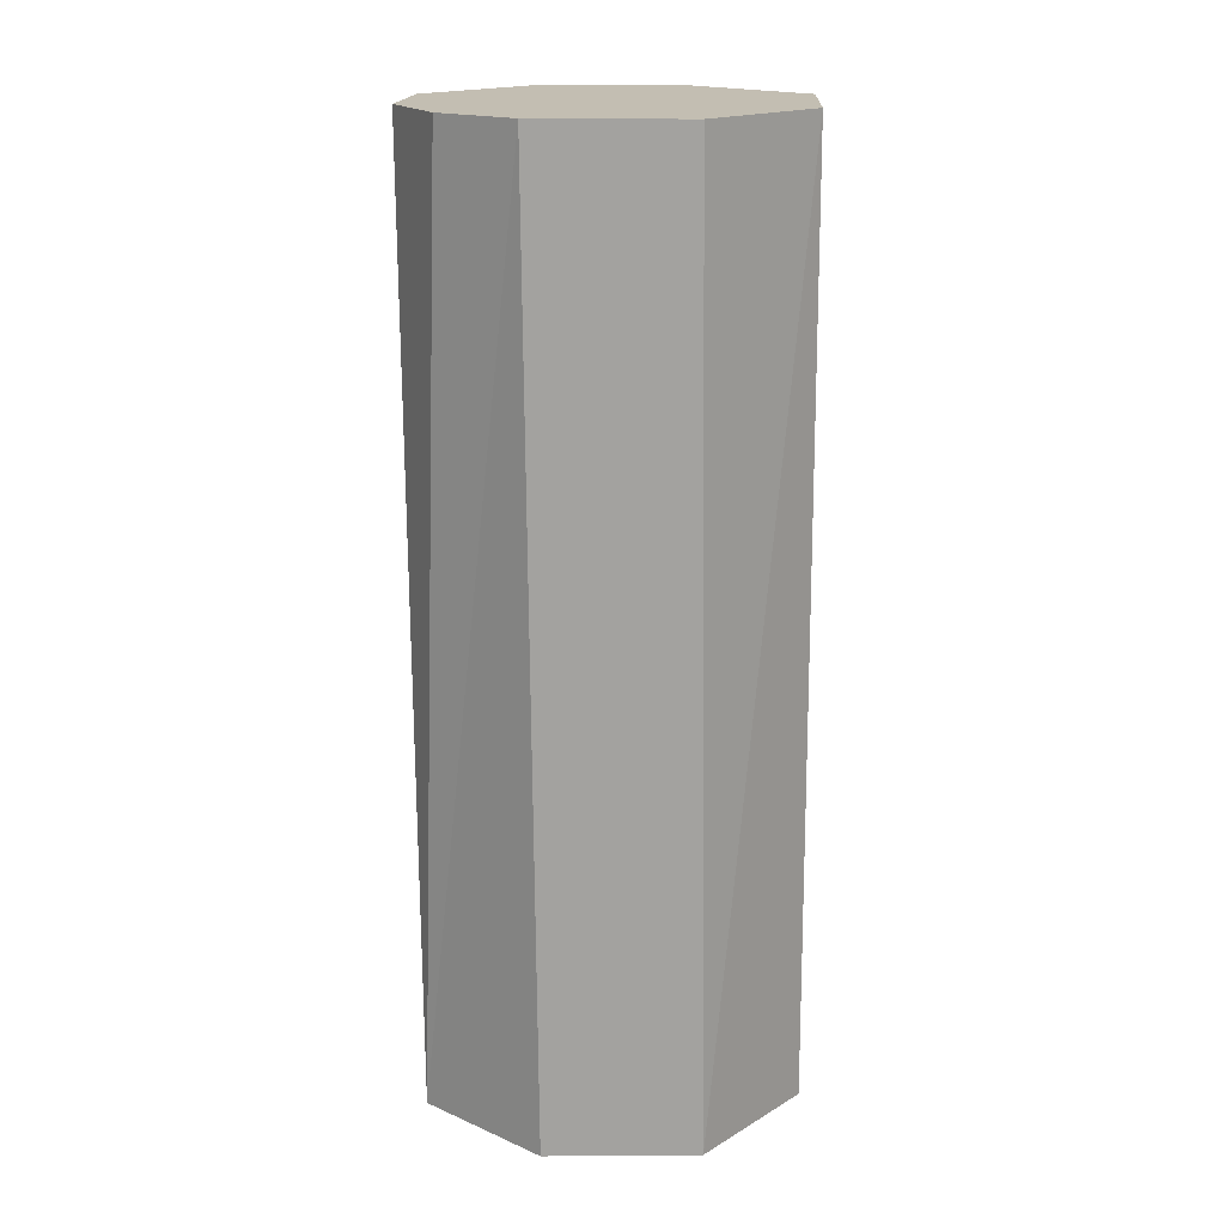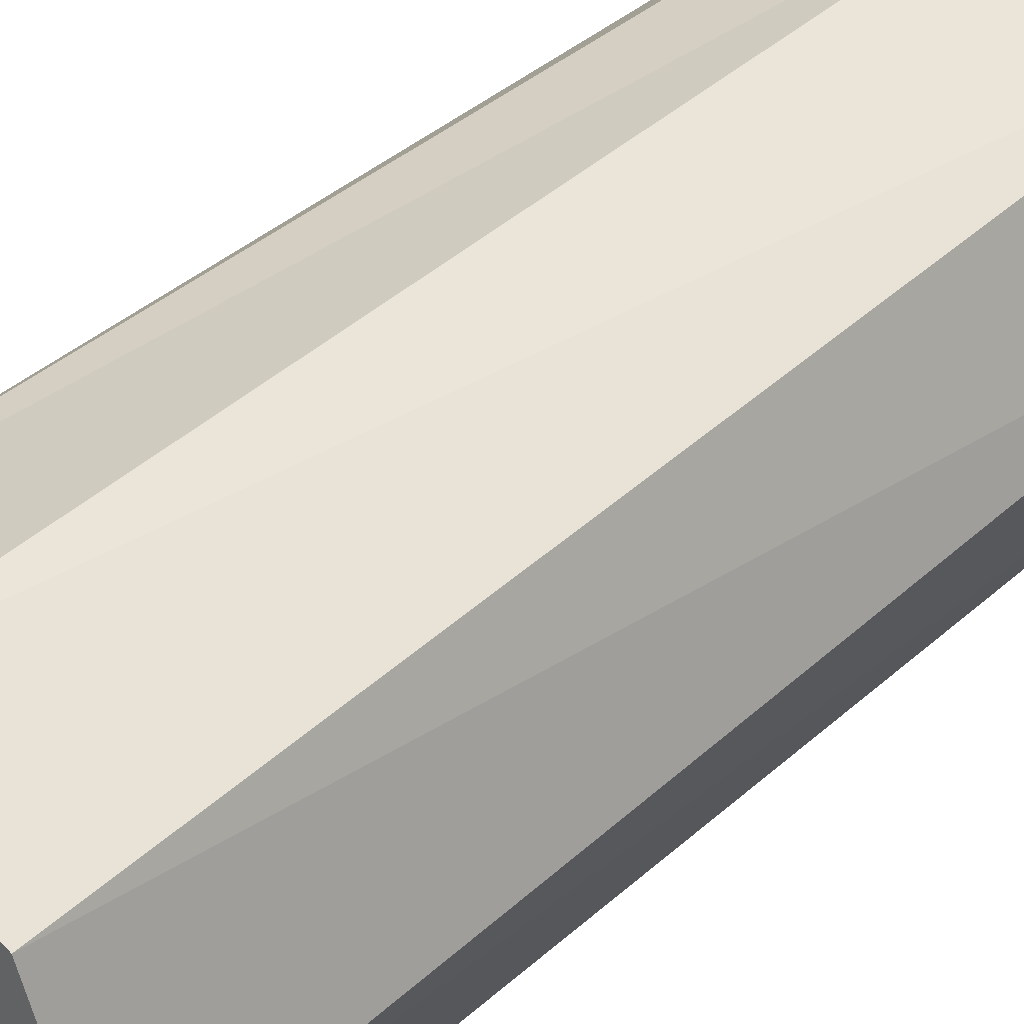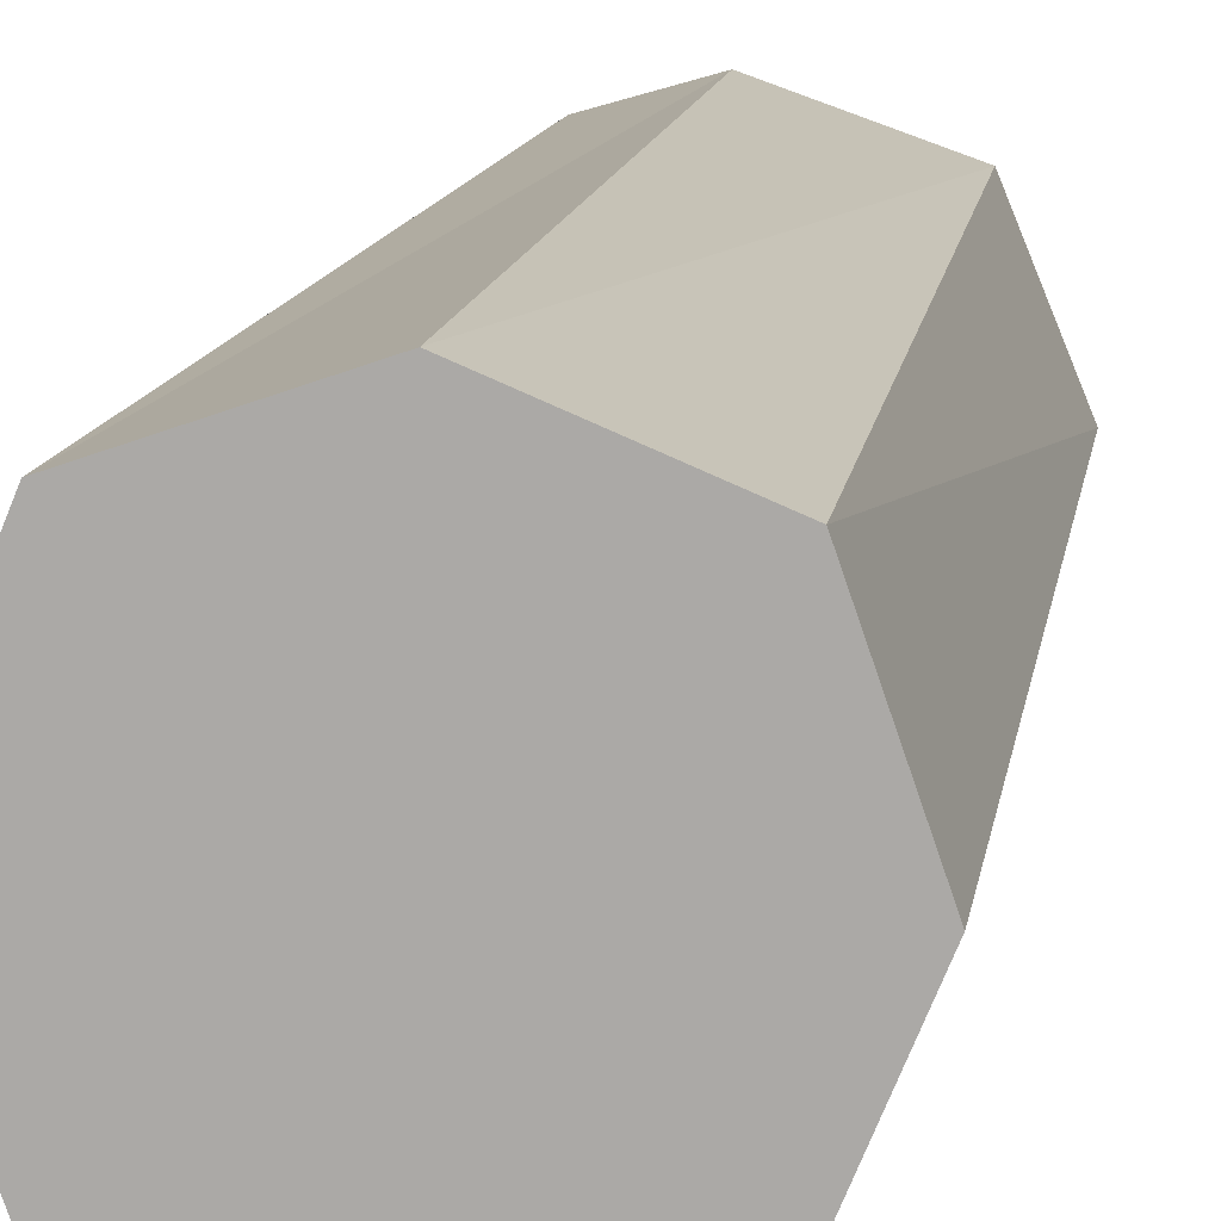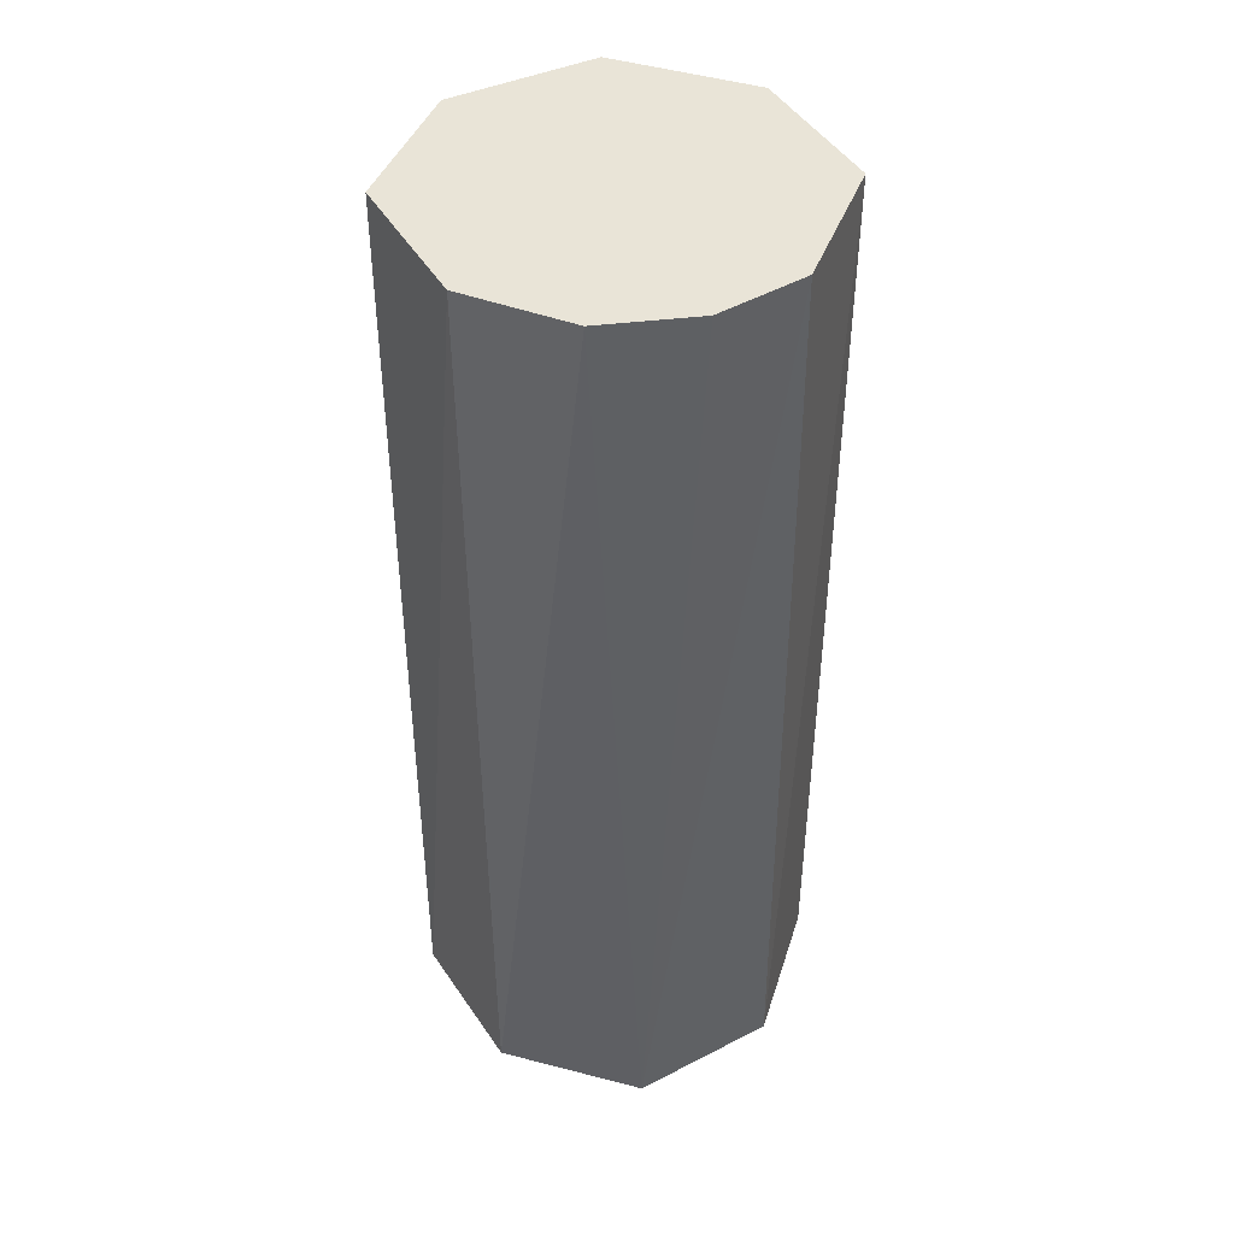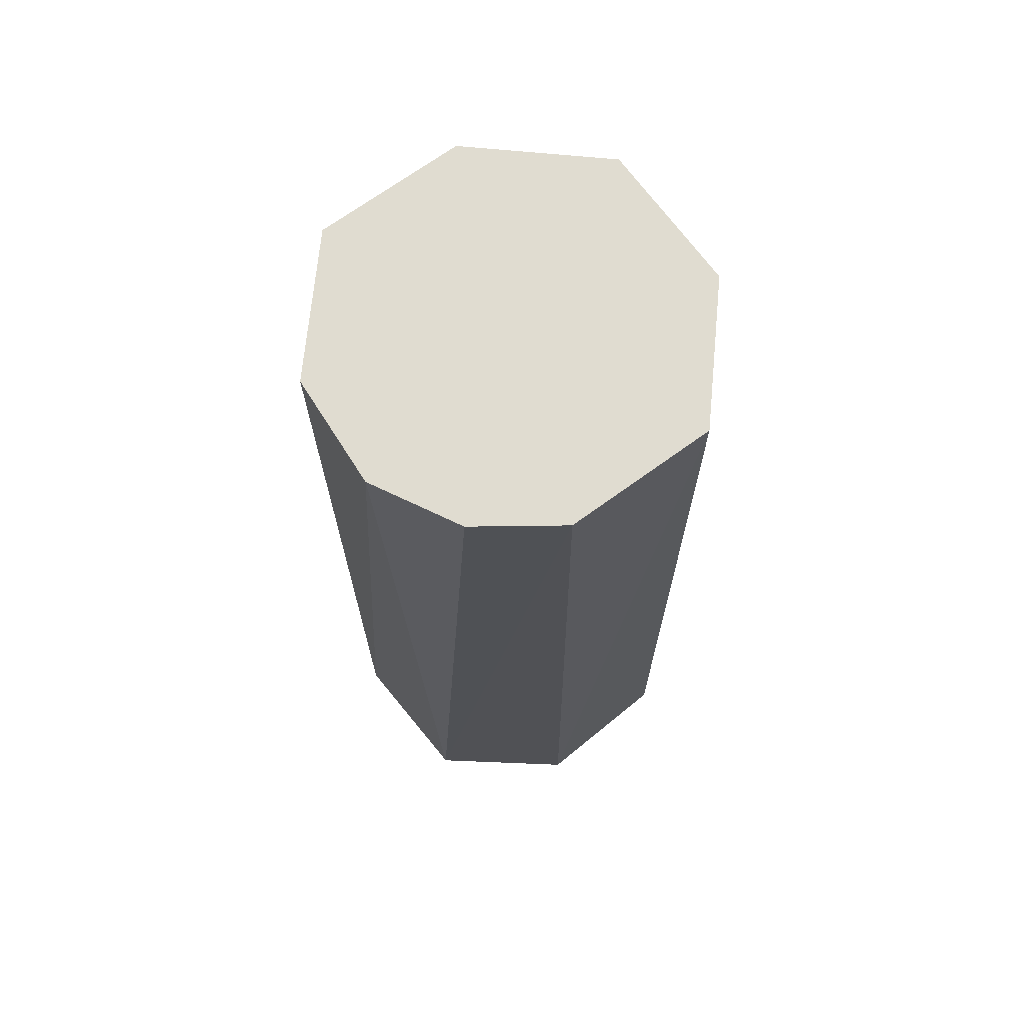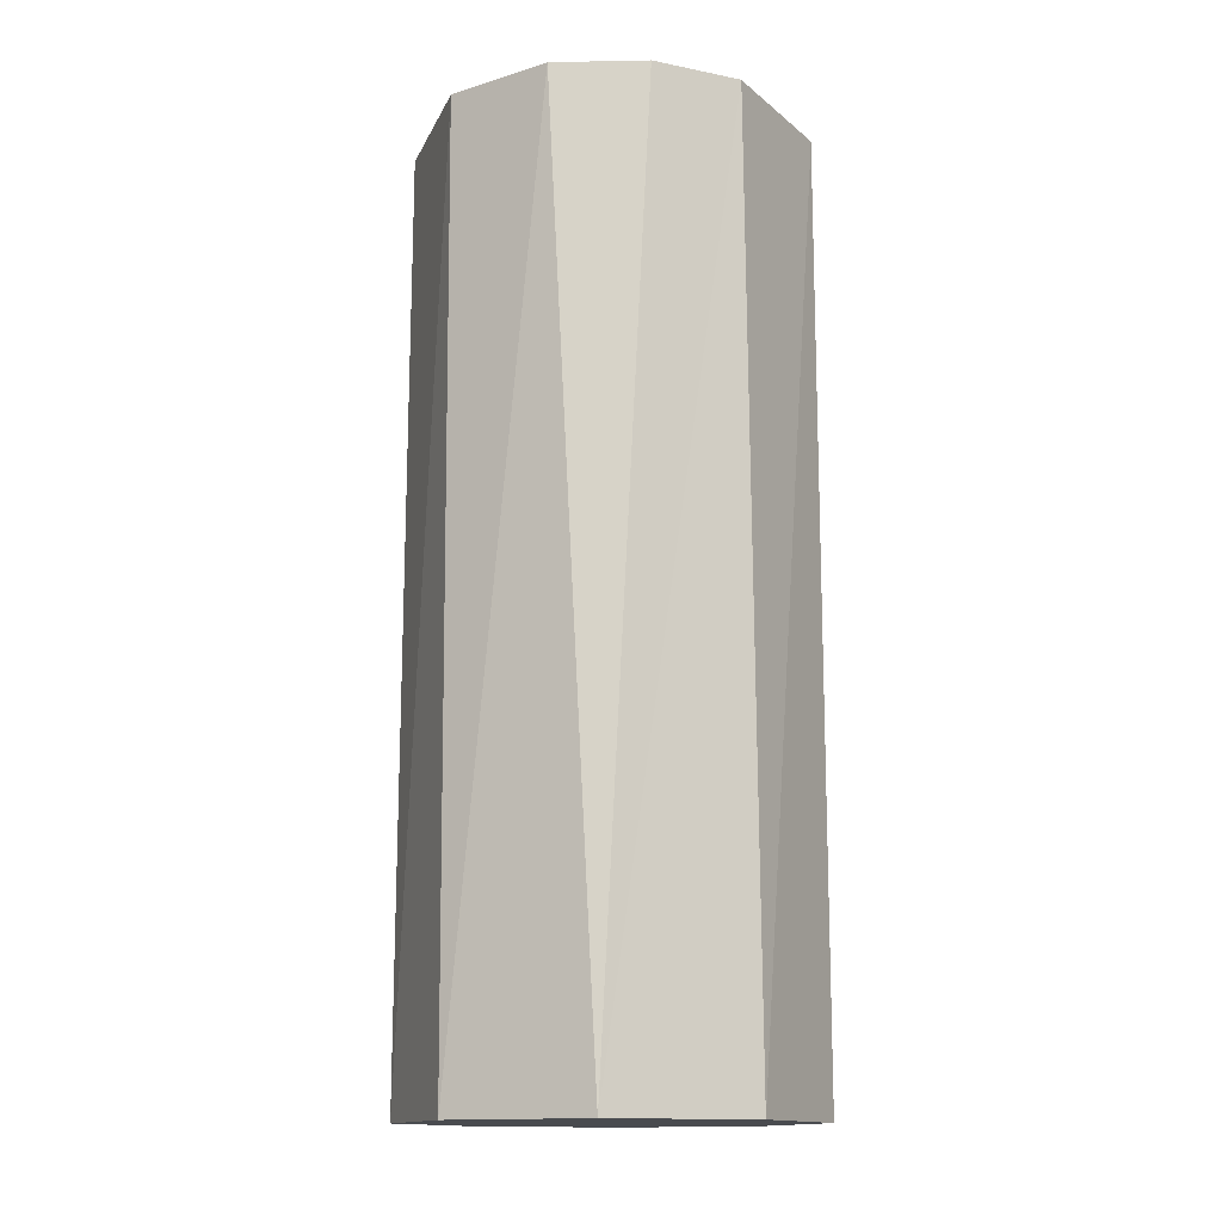
<metadata>
{"format":"obj","ext":"obj","renderer":"f3d","projection":"perspective","resolution":1024,"background":"white","views":[{"elev":17.4,"azim":21.6,"up":"+Y"},{"elev":40.7,"azim":42.5,"up":"+Z"},{"elev":12.3,"azim":8.5,"up":"+Z"},{"elev":43.2,"azim":-50.6,"up":"+Y"},{"elev":69.7,"azim":-16.9,"up":"+Y"},{"elev":-14.1,"azim":-40.2,"up":"+Y"}]}
</metadata>
<code>
o Cylinder
v -0.004621 0.9326 0.1857
v -0.08974 0.9326 0.161
v -0.157 0.9326 0.09934
v -0.1305 0.02778 0.1386
v -0.1857 0.02778 0.004621
v -0.1857 0.9326 -0.004621
v -0.1305 0.9326 -0.1386
v -0.1386 0.02778 -0.1305
v -0.004621 0.02778 -0.1857
v 0.004621 0.9326 -0.1857
v 0.1386 0.9326 -0.1305
v 0.1305 0.02778 -0.1386
v 0.1857 0.02778 -0.004621
v 0.1857 0.9326 0.004621
v 0.1305 0.9326 0.1386
v 0.1386 0.02778 0.1305
v 0.004621 0.02778 0.1857
f 1 4 17
f 3 5 4
f 6 8 5
f 7 9 8
f 10 12 9
f 11 13 12
f 14 16 13
f 11 7 2
f 15 17 16
f 9 13 17
f 1 2 4
f 2 3 4
f 3 6 5
f 6 7 8
f 7 10 9
f 10 11 12
f 11 14 13
f 14 15 16
f 1 15 2
f 14 11 15
f 11 10 7
f 7 6 3
f 3 2 7
f 2 15 11
f 15 1 17
f 17 4 5
f 5 8 9
f 9 12 13
f 13 16 17
f 17 5 9

</code>
